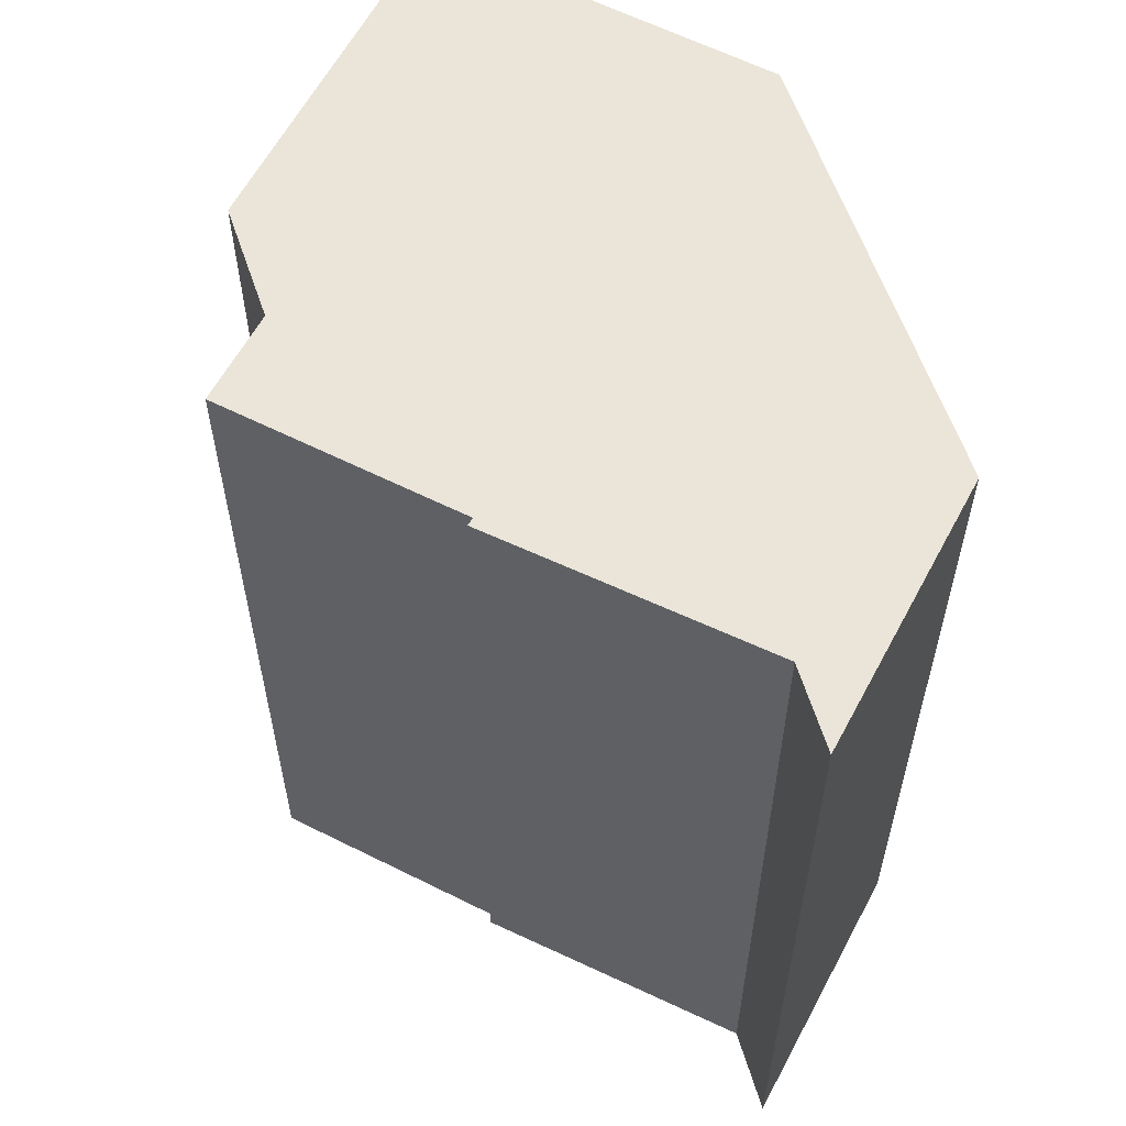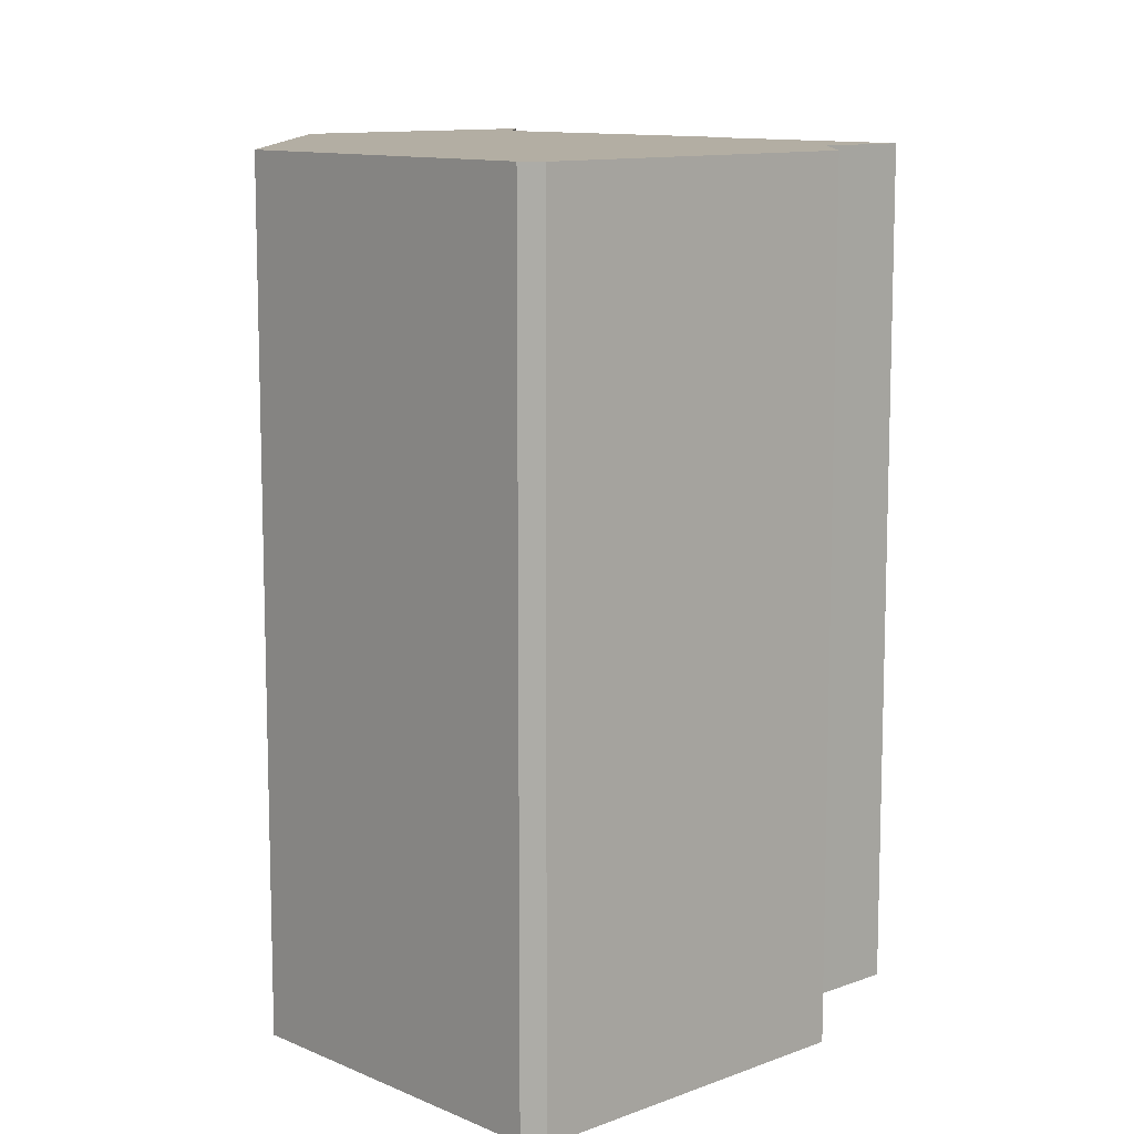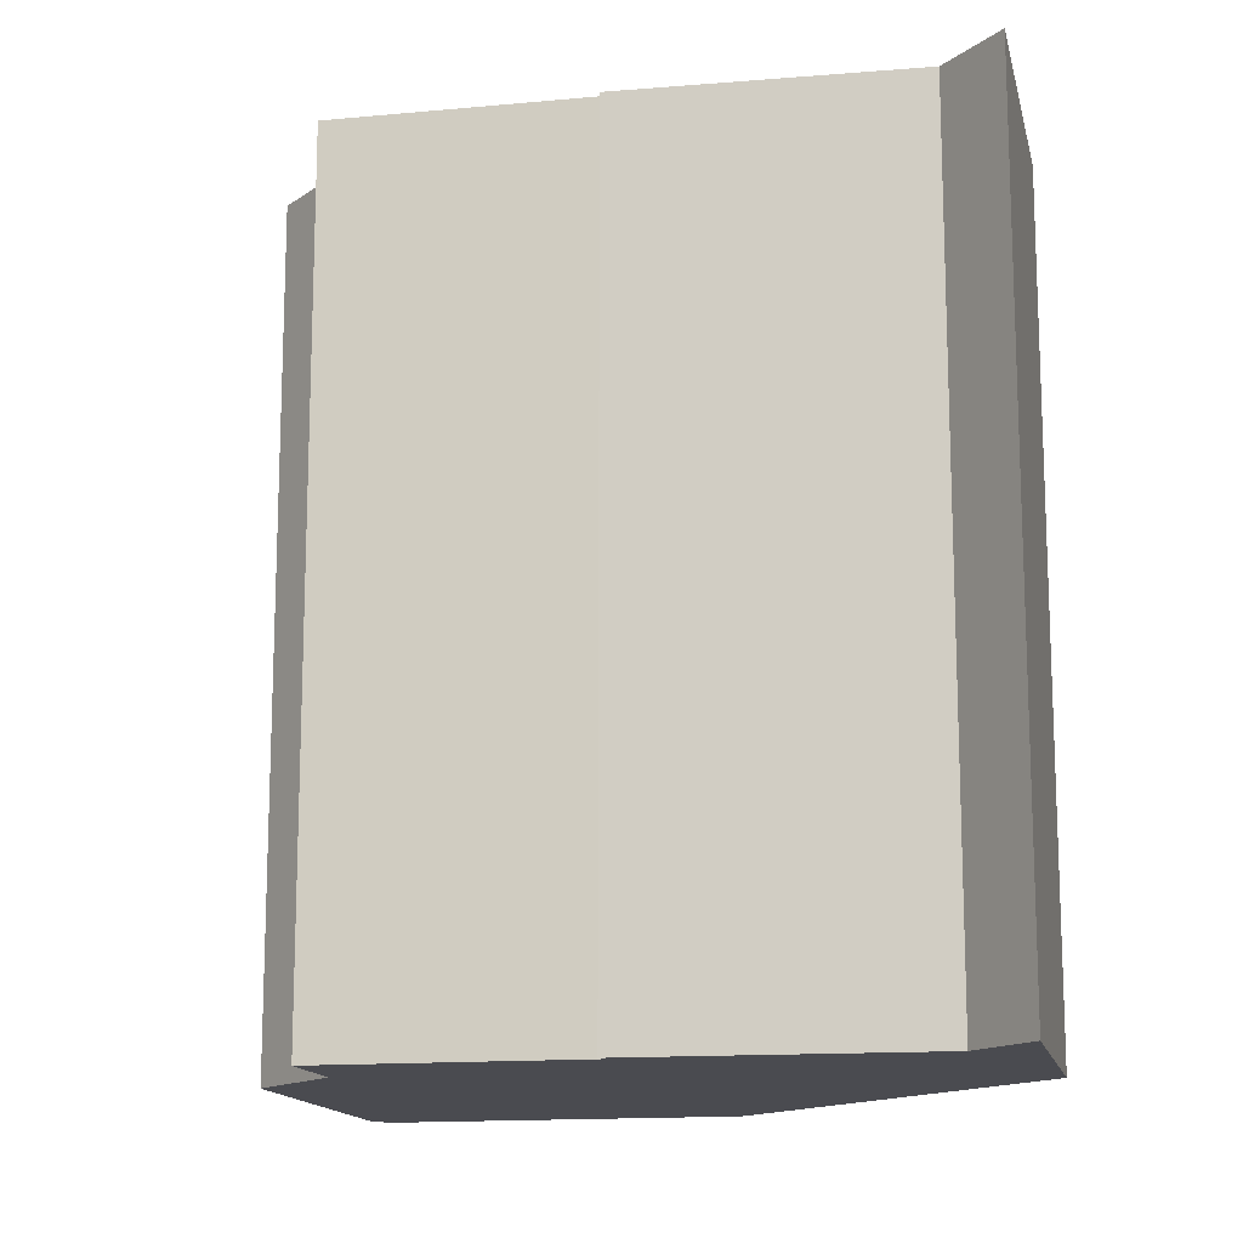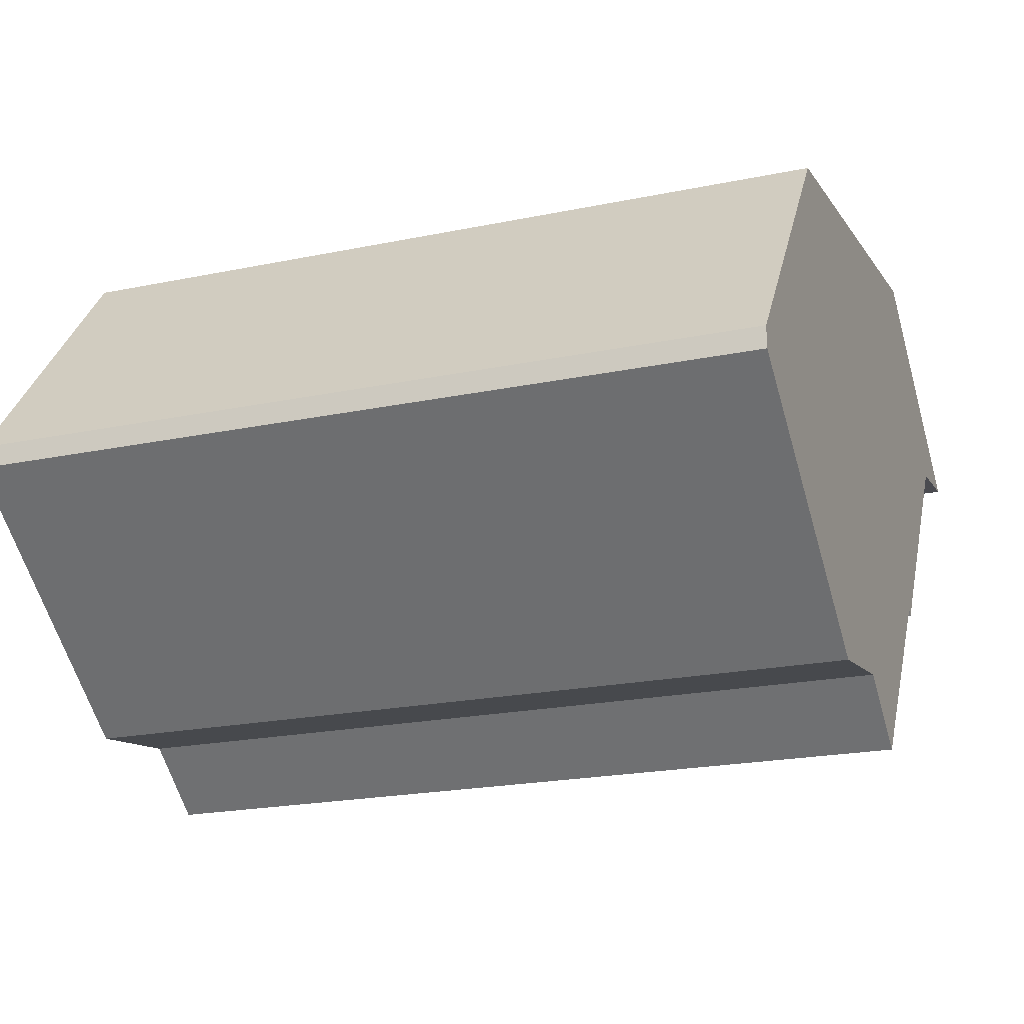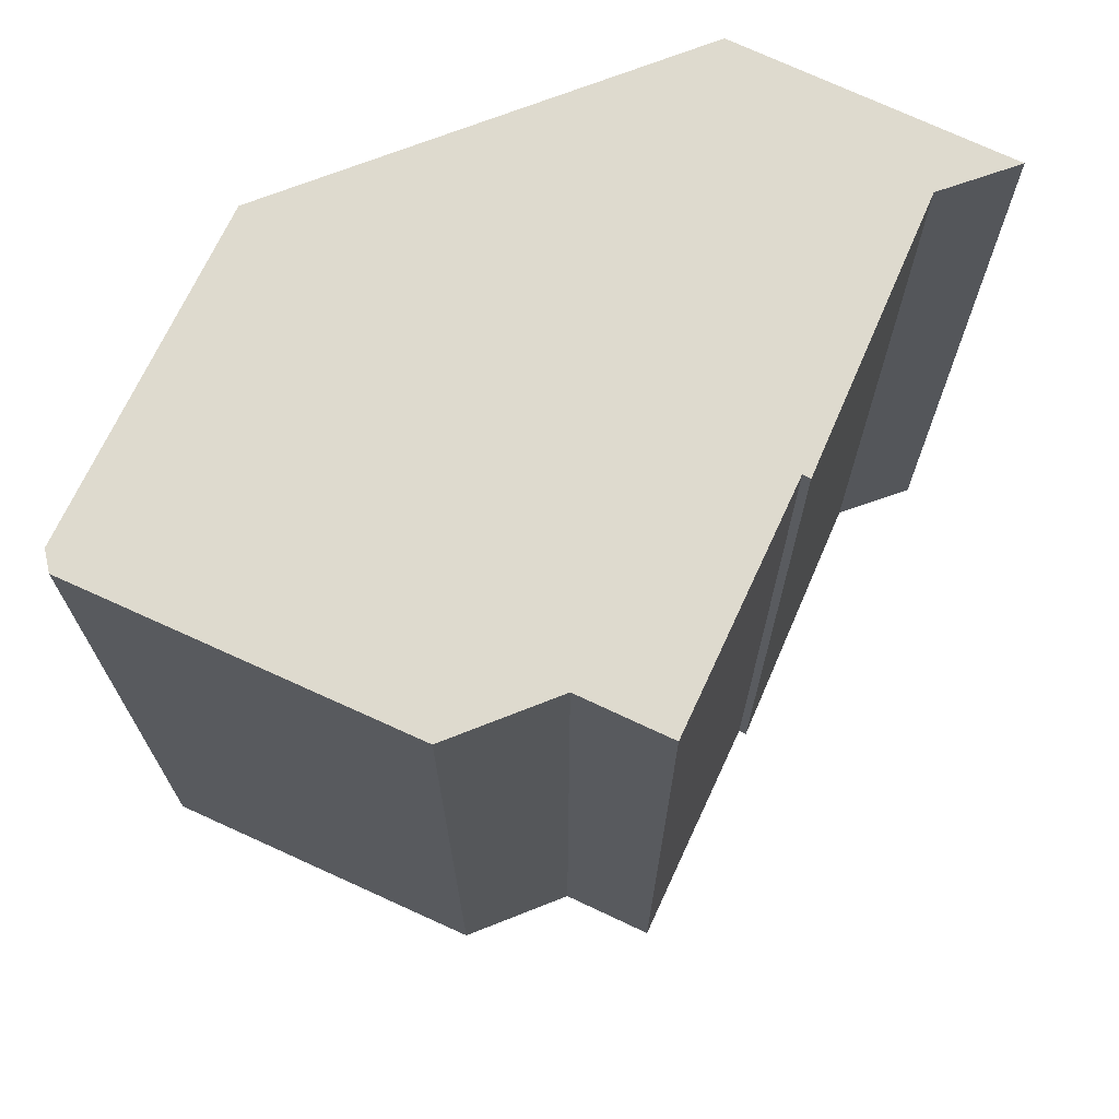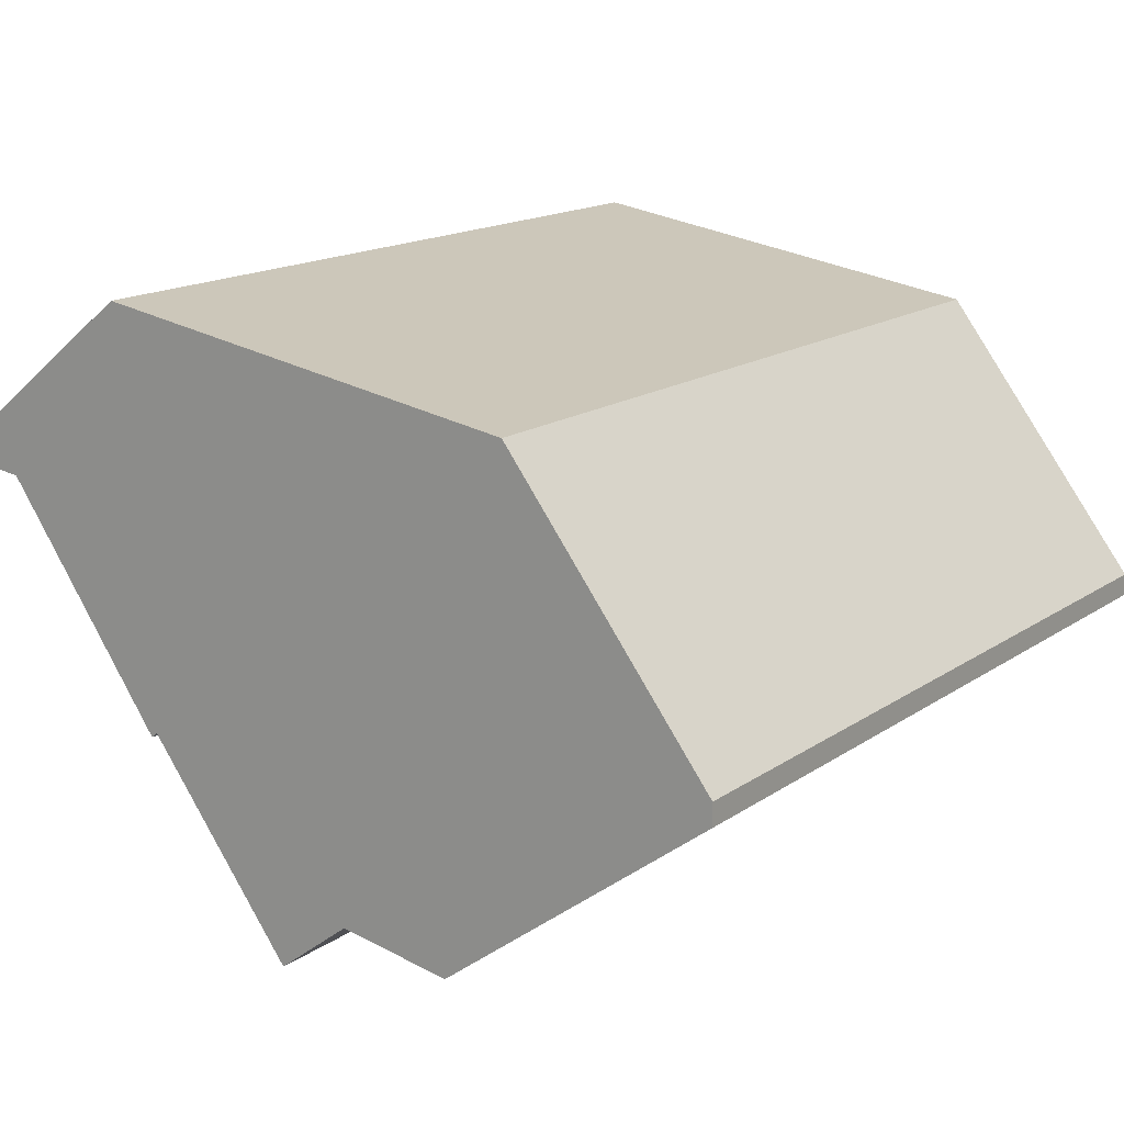
<metadata>
{"format":"obj","ext":"obj","renderer":"f3d","projection":"perspective","resolution":1024,"background":"white","views":[{"elev":59.4,"azim":-99.9,"up":"+Y"},{"elev":10.9,"azim":99.6,"up":"+Y"},{"elev":-14.4,"azim":-115.6,"up":"+Y"},{"elev":-21.1,"azim":110.4,"up":"+Z"},{"elev":71.2,"azim":167.6,"up":"+Y"},{"elev":15.8,"azim":35.6,"up":"+Z"}]}
</metadata>
<code>
v  2.067 20.05 -0.249
v  6.35 20.05 -5.849
v  6.196 20.05 -5.985
v  5.54 20.05 4.302
v  0 20.05 1.228e-15
v  11.98 20.05 -9.348
v  14.87 20.05 -9.811
v  21.71 20.05 -4.663
v  16.53 20.05 2.605
v  21.71 20.05 -4.1
v  10.11 20.05 -10.79
v  10.11 6.609e-16 -10.79
v  6.35 3.581e-16 -5.849
v  6.196 3.665e-16 -5.985
v  2.067 1.525e-17 -0.249
v  11.98 5.724e-16 -9.348
v  21.71 2.855e-16 -4.663
v  14.87 6.008e-16 -9.811
v  0 0 0
v  5.54 -2.634e-16 4.302
v  16.53 -1.595e-16 2.605
v  21.71 2.511e-16 -4.1
g defaultobject
f 1 2 3
f 4 1 5
f 1 4 6
f 6 4 7
f 7 4 8
f 8 4 9
f 8 9 10
f 2 6 11
f 6 2 1
f 12 2 11
f 2 12 13
f 14 1 3
f 1 14 15
f 13 3 2
f 3 13 14
f 16 11 6
f 11 16 12
f 17 7 8
f 7 17 18
f 15 5 1
f 5 15 19
f 18 6 7
f 6 18 16
f 19 4 5
f 4 19 20
f 20 9 4
f 9 20 21
f 21 10 9
f 10 21 22
f 22 8 10
f 8 22 17
f 15 20 19
f 20 15 14
f 20 14 13
f 20 13 21
f 21 13 12
f 21 12 16
f 21 16 18
f 21 18 17
f 21 17 22

</code>
